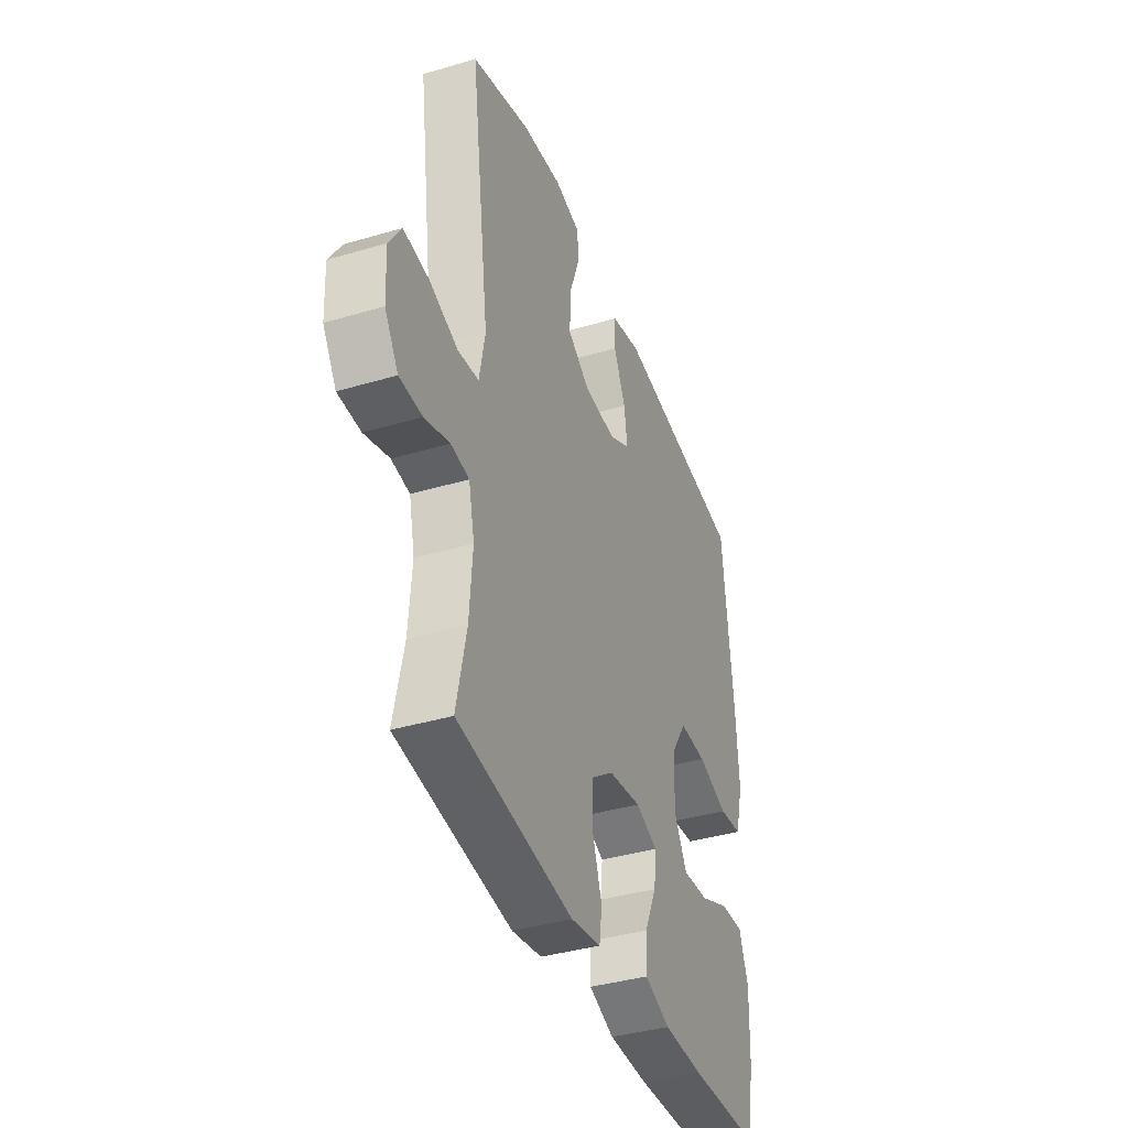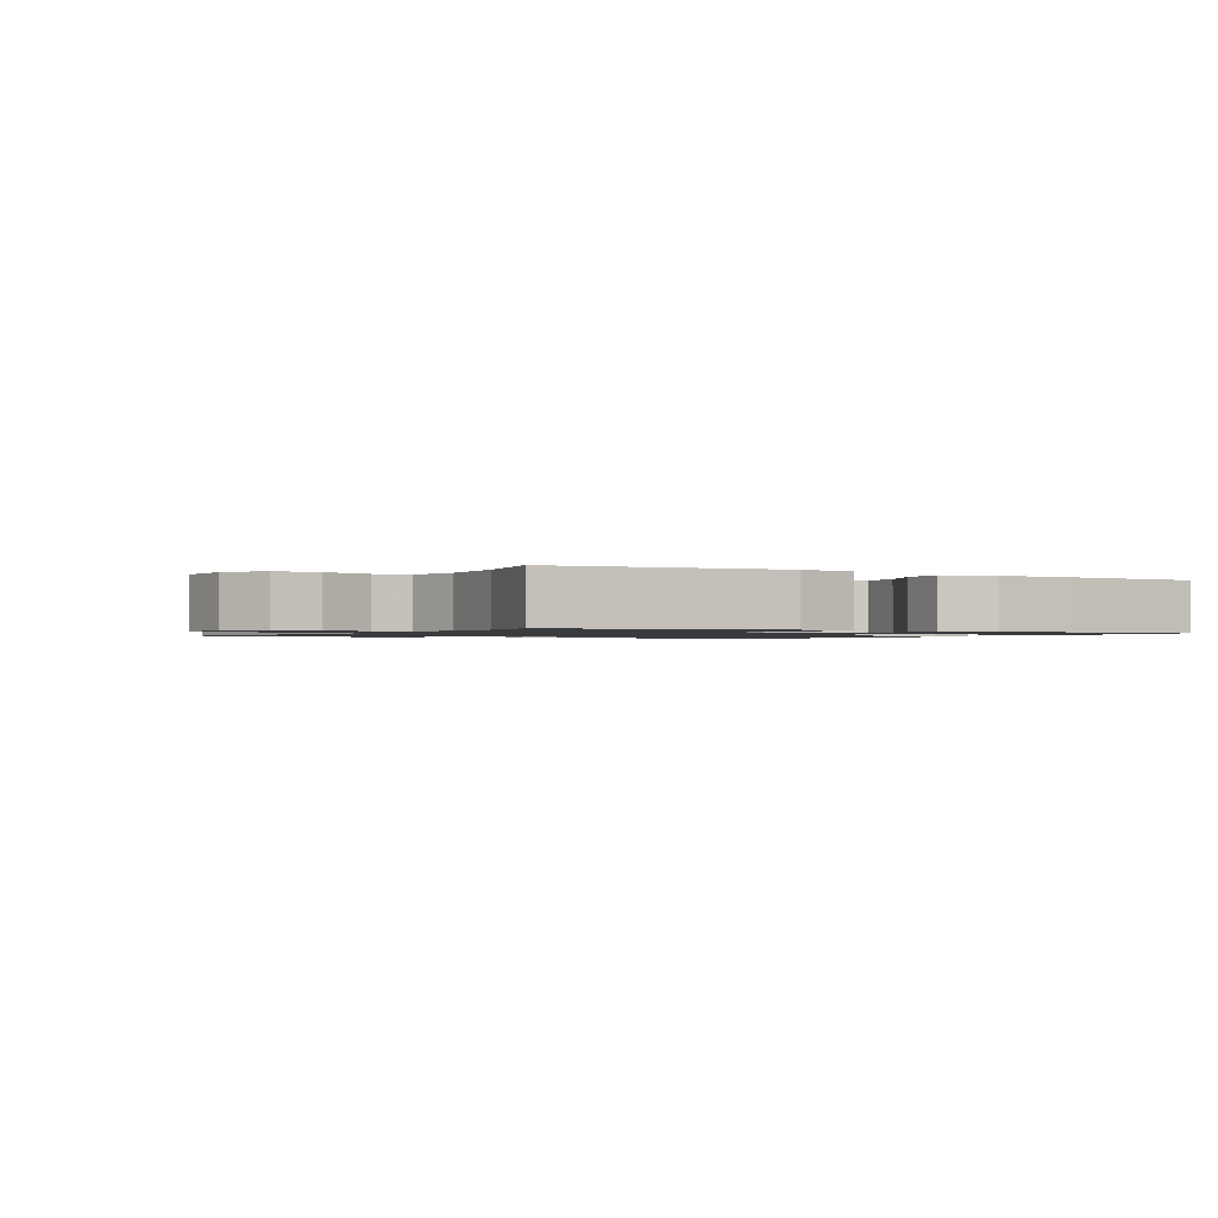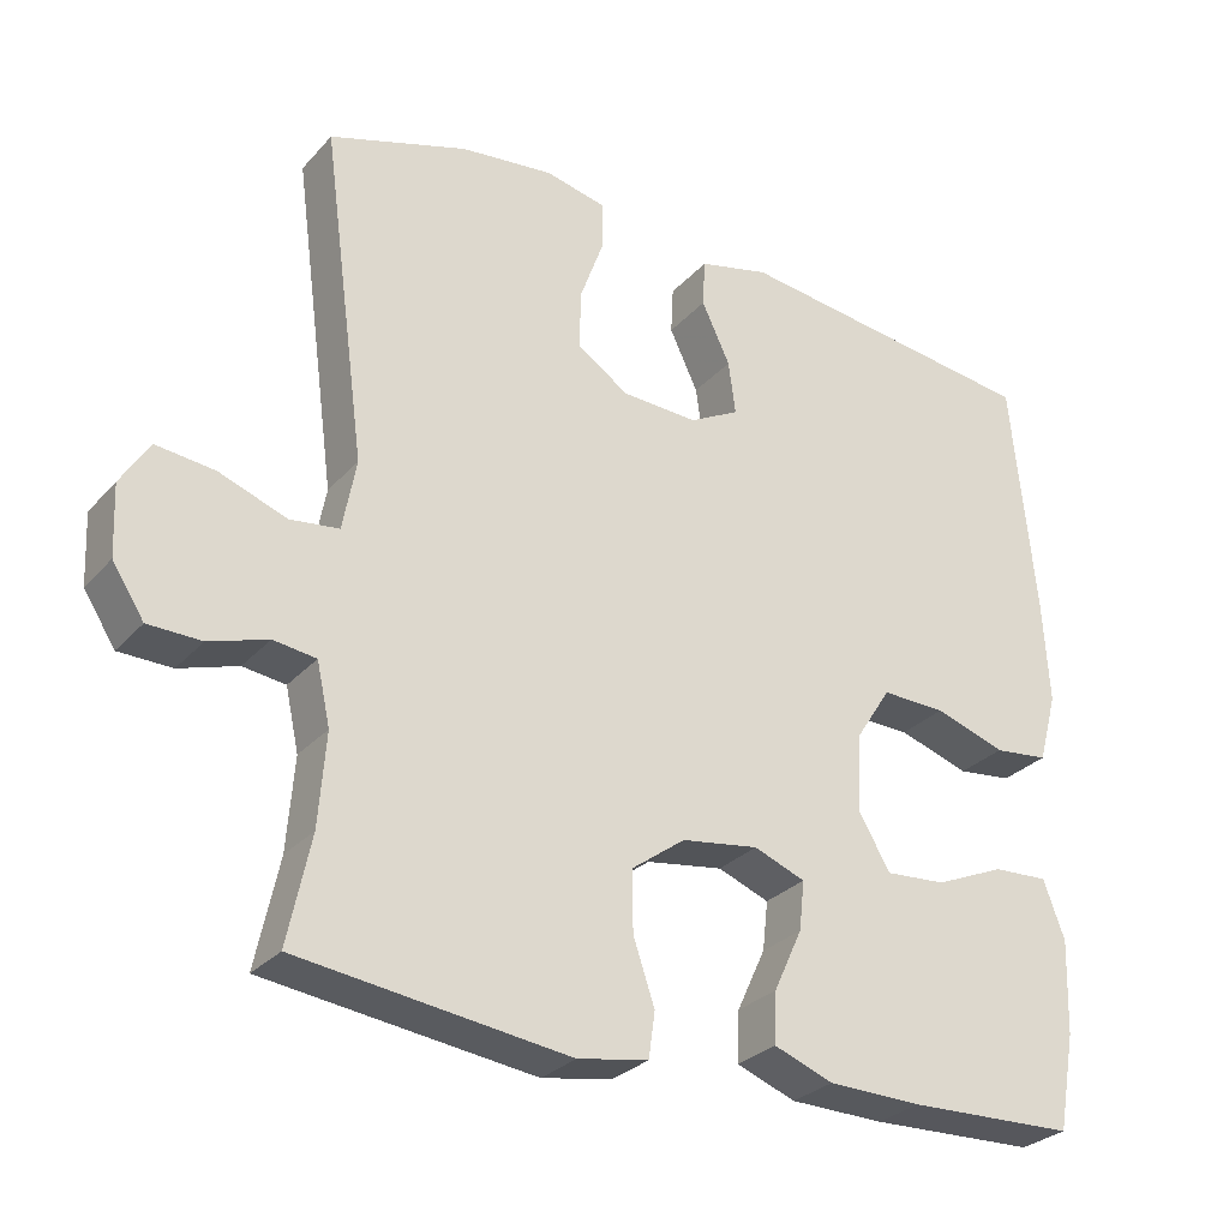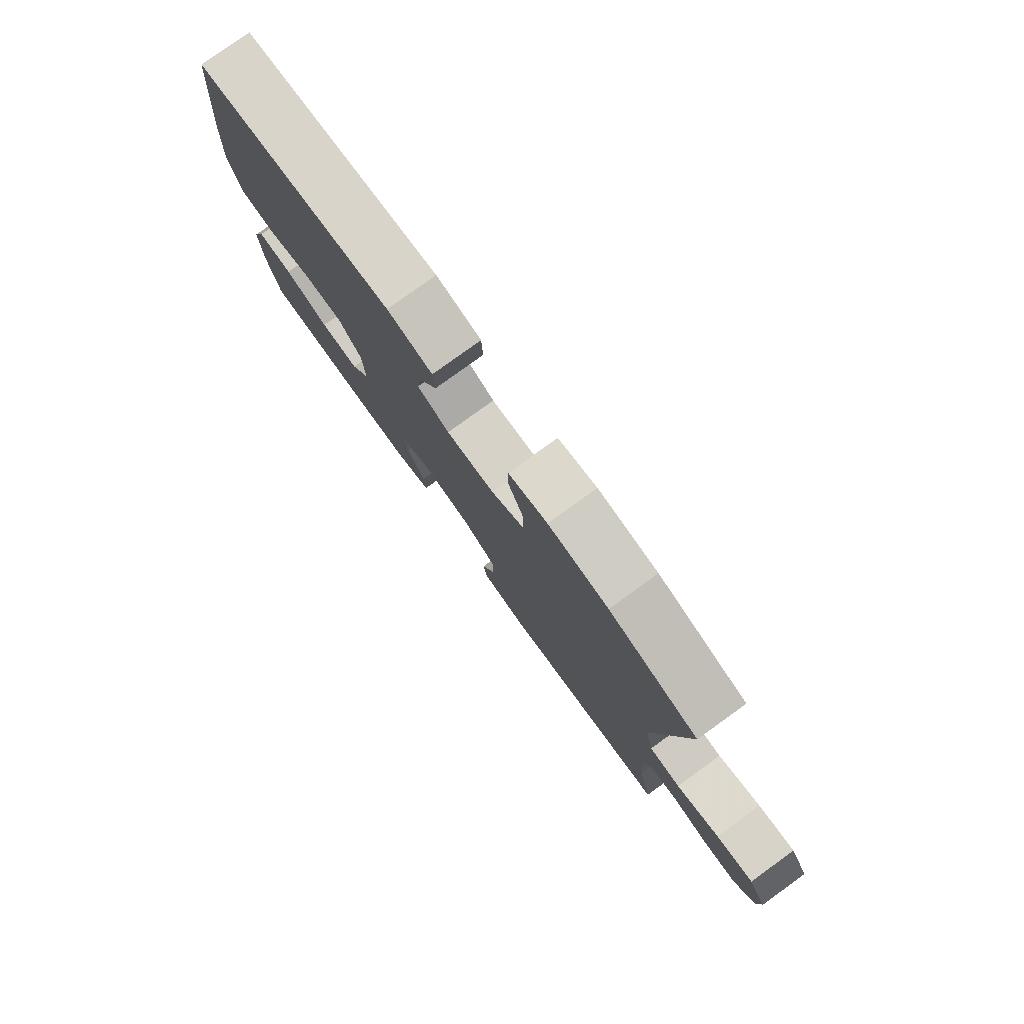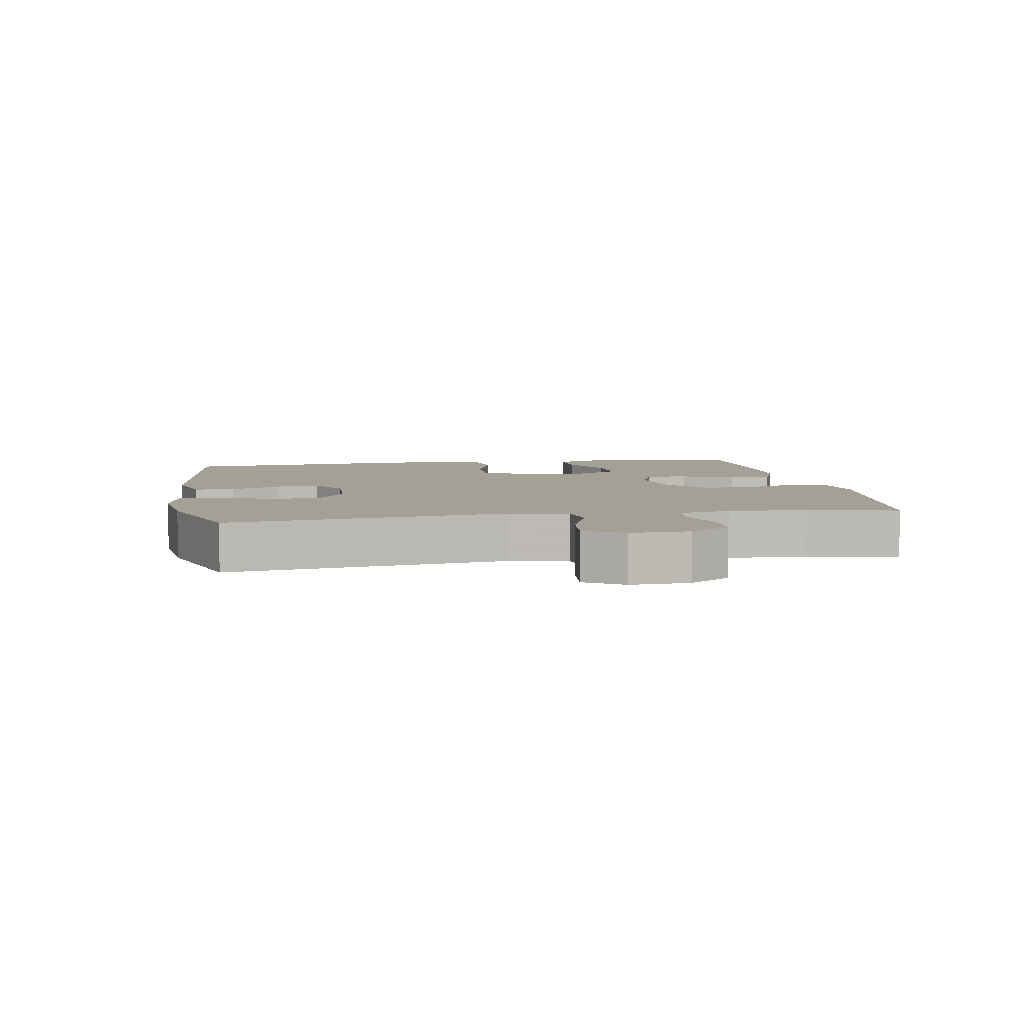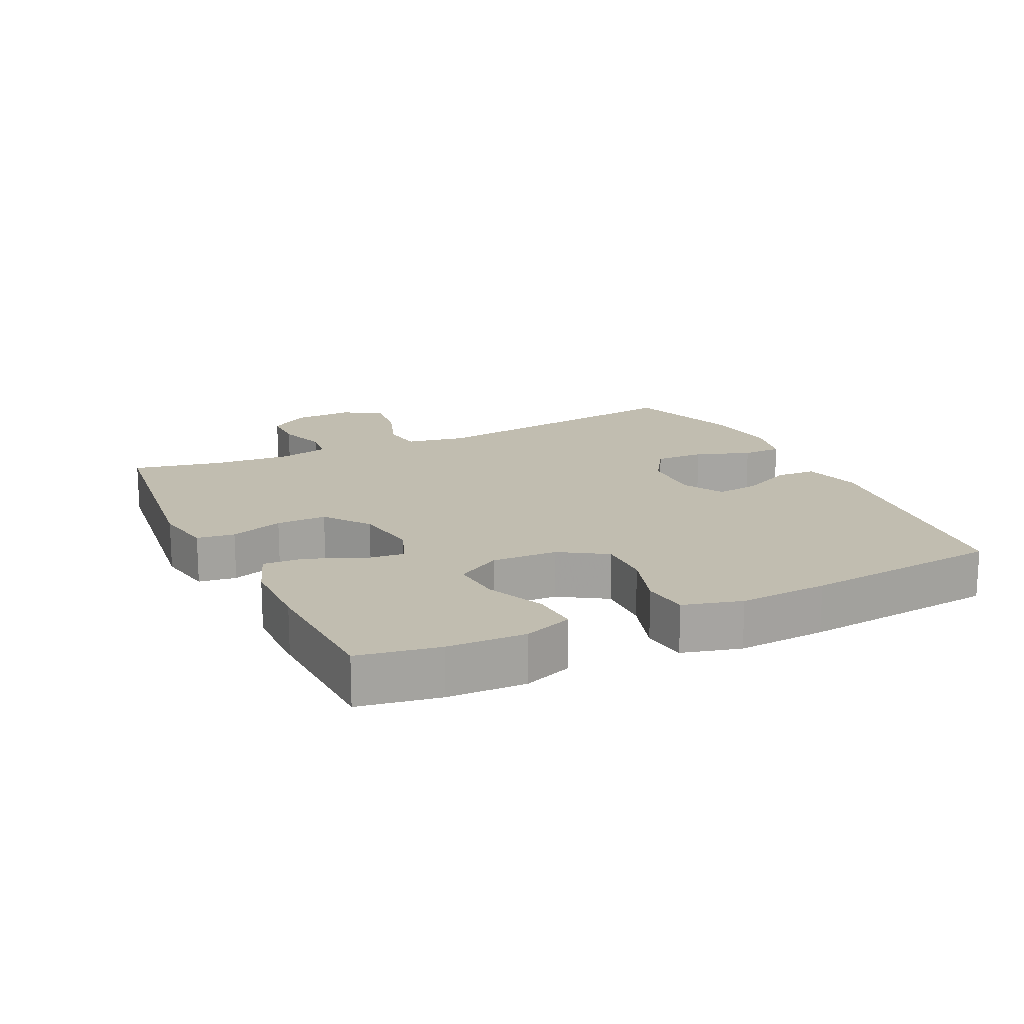
<metadata>
{"format":"obj","ext":"obj","renderer":"f3d","projection":"perspective","resolution":1024,"background":"white","views":[{"elev":-38.8,"azim":110.4,"up":"+Z"},{"elev":-1.2,"azim":149.5,"up":"+Y"},{"elev":-28.8,"azim":147.0,"up":"+Z"},{"elev":79.6,"azim":54.2,"up":"+Z"},{"elev":5.9,"azim":80.3,"up":"+Y"},{"elev":16.7,"azim":-115.8,"up":"+Y"}]}
</metadata>
<code>
v -0.5 0.07 0.5
v -0.109 0.07 0.548
v -0.02 0.07 0.526
v -0.017 0.07 0.466
v -0.053 0.07 0.39
v -0.062 0.07 0.323
v 0.001 0.07 0.289
v 0.096 0.07 0.293
v 0.162 0.07 0.336
v 0.16 0.07 0.411
v 0.13 0.07 0.494
v 0.131 0.07 0.554
v 0.207 0.07 0.571
v 0.325 0.07 0.557
v 0.5 0.07 0.5
v 0.444 0.07 0.081
v 0.461 0.07 -0.009
v 0.523 0.07 -0.017
v 0.608 0.07 0.014
v 0.682 0.07 0.022
v 0.718 0.07 -0.036
v 0.714 0.07 -0.125
v 0.674 0.07 -0.187
v 0.607 0.07 -0.188
v 0.533 0.07 -0.164
v 0.479 0.07 -0.171
v 0.462 0.07 -0.248
v 0.471 0.07 -0.364
v 0.5 0.07 -0.5
v 0.159 0.07 -0.543
v 0.07 0.07 -0.527
v 0.062 0.07 -0.47
v 0.089 0.07 -0.39
v 0.09 0.07 -0.314
v 0.022 0.07 -0.264
v -0.075 0.07 -0.249
v -0.14 0.07 -0.274
v -0.133 0.07 -0.336
v -0.097 0.07 -0.414
v -0.094 0.07 -0.478
v -0.169 0.07 -0.506
v -0.288 0.07 -0.508
v -0.5 0.07 -0.5
v -0.522 0.07 -0.378
v -0.526 0.07 -0.26
v -0.499 0.07 -0.187
v -0.429 0.07 -0.191
v -0.341 0.07 -0.229
v -0.264 0.07 -0.235
v -0.225 0.07 -0.168
v -0.229 0.07 -0.069
v -0.274 0.07 0.001
v -0.355 0.07 -0.001
v -0.445 0.07 -0.03
v -0.514 0.07 -0.022
v -0.538 0.07 0.066
v -0.53 0.07 0.2
v -0.5 0 0.5
v -0.109 0 0.548
v -0.02 0 0.526
v -0.017 0 0.466
v -0.053 0 0.39
v -0.062 0 0.323
v 0.001 0 0.289
v 0.096 0 0.293
v 0.162 0 0.336
v 0.16 0 0.411
v 0.13 0 0.494
v 0.131 0 0.554
v 0.207 0 0.571
v 0.325 0 0.557
v 0.5 0 0.5
v 0.444 0 0.081
v 0.461 0 -0.009
v 0.523 0 -0.017
v 0.608 0 0.014
v 0.682 0 0.022
v 0.718 0 -0.036
v 0.714 0 -0.125
v 0.674 0 -0.187
v 0.607 0 -0.188
v 0.533 0 -0.164
v 0.479 0 -0.171
v 0.462 0 -0.248
v 0.471 0 -0.364
v 0.5 0 -0.5
v 0.159 0 -0.543
v 0.07 0 -0.527
v 0.062 0 -0.47
v 0.089 0 -0.39
v 0.09 0 -0.314
v 0.022 0 -0.264
v -0.075 0 -0.249
v -0.14 0 -0.274
v -0.133 0 -0.336
v -0.097 0 -0.414
v -0.094 0 -0.478
v -0.169 0 -0.506
v -0.288 0 -0.508
v -0.5 0 -0.5
v -0.522 0 -0.378
v -0.526 0 -0.26
v -0.499 0 -0.187
v -0.429 0 -0.191
v -0.341 0 -0.229
v -0.264 0 -0.235
v -0.225 0 -0.168
v -0.229 0 -0.069
v -0.274 0 0.001
v -0.355 0 -0.001
v -0.445 0 -0.03
v -0.514 0 -0.022
v -0.538 0 0.066
v -0.53 0 0.2
f 53 54 55 56
f 52 53 56 57
f 45 46 47 48
f 45 48 49
f 44 45 49
f 43 44 49
f 42 43 49
f 41 42 49 50
f 38 39 40 41
f 37 38 41 50
f 30 31 32 33
f 28 29 30 33
f 27 28 33 34
f 26 27 34 35
f 22 23 24 25
f 22 25 26
f 21 22 26
f 18 19 20 21
f 18 21 26 35
f 13 14 15 16
f 13 16 17
f 10 11 12 13
f 9 10 13 17
f 8 9 17
f 7 8 17
f 6 7 17
f 2 3 4 5
f 2 5 6
f 52 57 1 2
f 51 52 2 6
f 36 37 50 51
f 36 51 6 17
f 17 18 35 36
f 113 112 111 110
f 114 113 110 109
f 105 104 103 102
f 106 105 102
f 106 102 101
f 106 101 100
f 106 100 99
f 107 106 99 98
f 98 97 96 95
f 107 98 95 94
f 90 89 88 87
f 90 87 86 85
f 91 90 85 84
f 92 91 84 83
f 82 81 80 79
f 83 82 79
f 83 79 78
f 78 77 76 75
f 92 83 78 75
f 73 72 71 70
f 74 73 70
f 70 69 68 67
f 74 70 67 66
f 74 66 65
f 74 65 64
f 74 64 63
f 62 61 60 59
f 63 62 59
f 59 58 114 109
f 63 59 109 108
f 108 107 94 93
f 74 63 108 93
f 93 92 75 74
f 1 58 59 2
f 2 59 60 3
f 3 60 61 4
f 4 61 62 5
f 5 62 63 6
f 6 63 64 7
f 7 64 65 8
f 8 65 66 9
f 9 66 67 10
f 10 67 68 11
f 11 68 69 12
f 12 69 70 13
f 13 70 71 14
f 14 71 72 15
f 15 72 73 16
f 16 73 74 17
f 17 74 75 18
f 18 75 76 19
f 19 76 77 20
f 20 77 78 21
f 21 78 79 22
f 22 79 80 23
f 23 80 81 24
f 24 81 82 25
f 25 82 83 26
f 26 83 84 27
f 27 84 85 28
f 28 85 86 29
f 29 86 87 30
f 30 87 88 31
f 31 88 89 32
f 32 89 90 33
f 33 90 91 34
f 34 91 92 35
f 35 92 93 36
f 36 93 94 37
f 37 94 95 38
f 38 95 96 39
f 39 96 97 40
f 40 97 98 41
f 41 98 99 42
f 42 99 100 43
f 43 100 101 44
f 44 101 102 45
f 45 102 103 46
f 46 103 104 47
f 47 104 105 48
f 48 105 106 49
f 49 106 107 50
f 50 107 108 51
f 51 108 109 52
f 52 109 110 53
f 53 110 111 54
f 54 111 112 55
f 55 112 113 56
f 56 113 114 57
f 57 114 58 1

</code>
